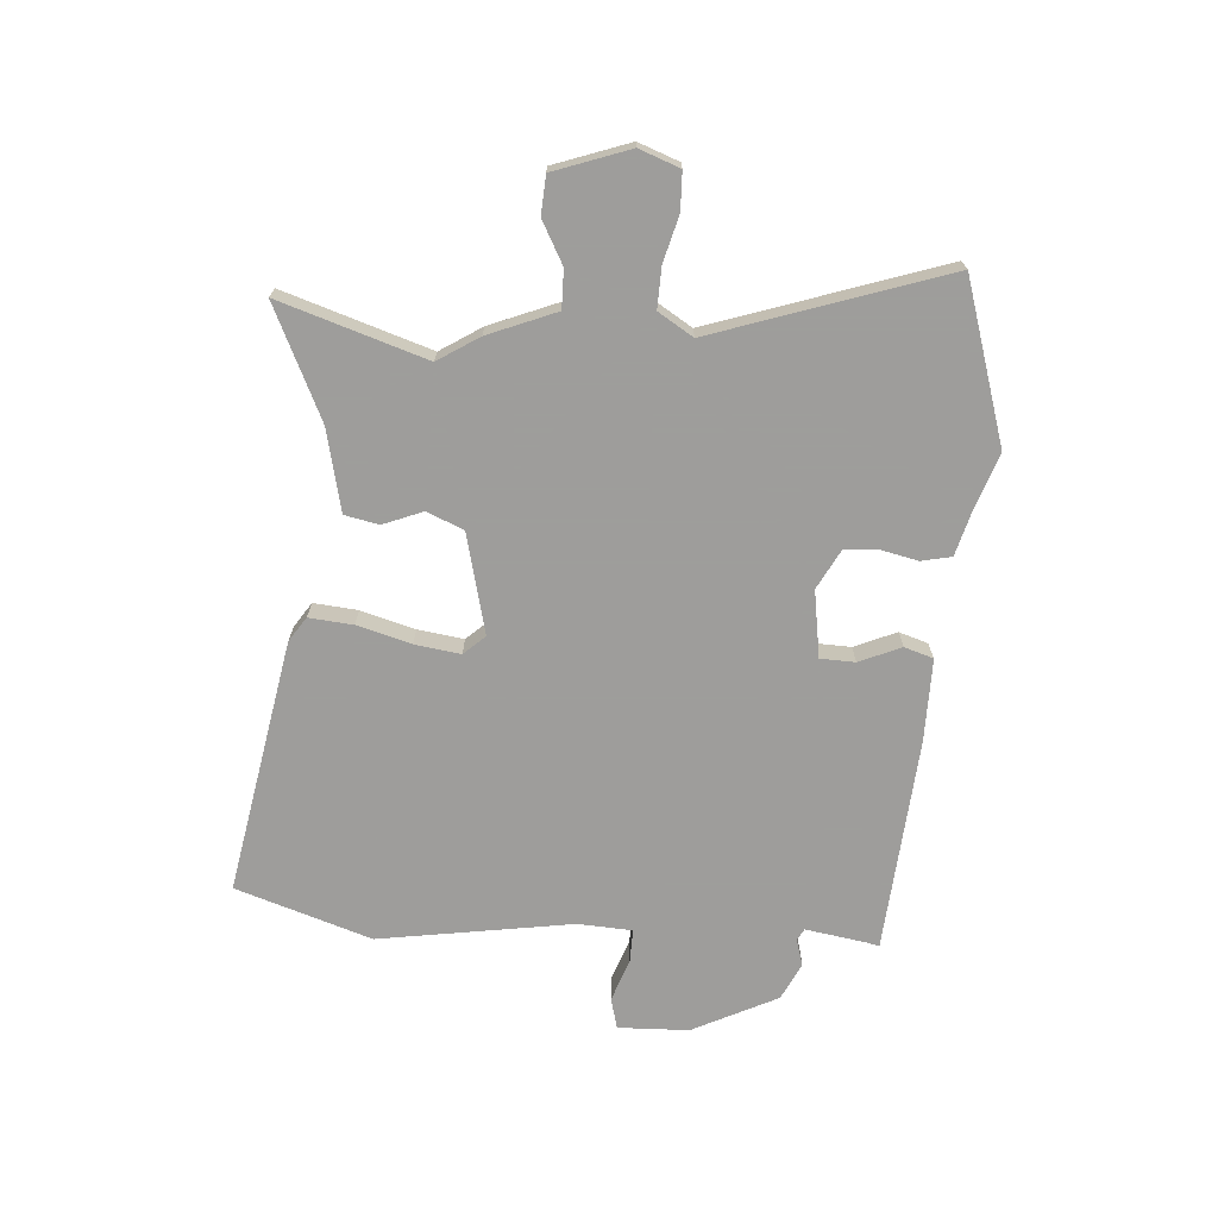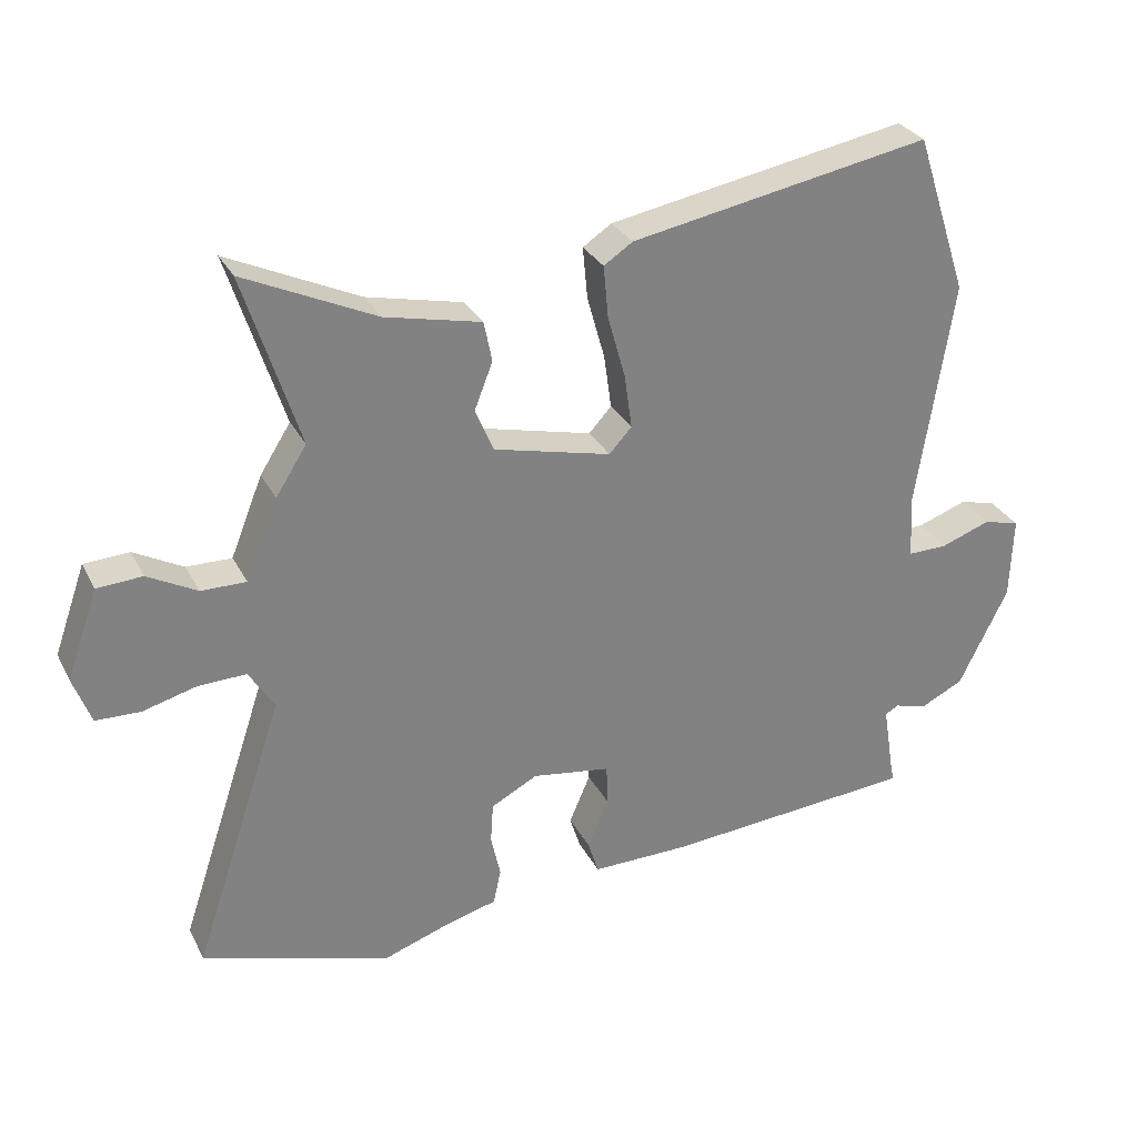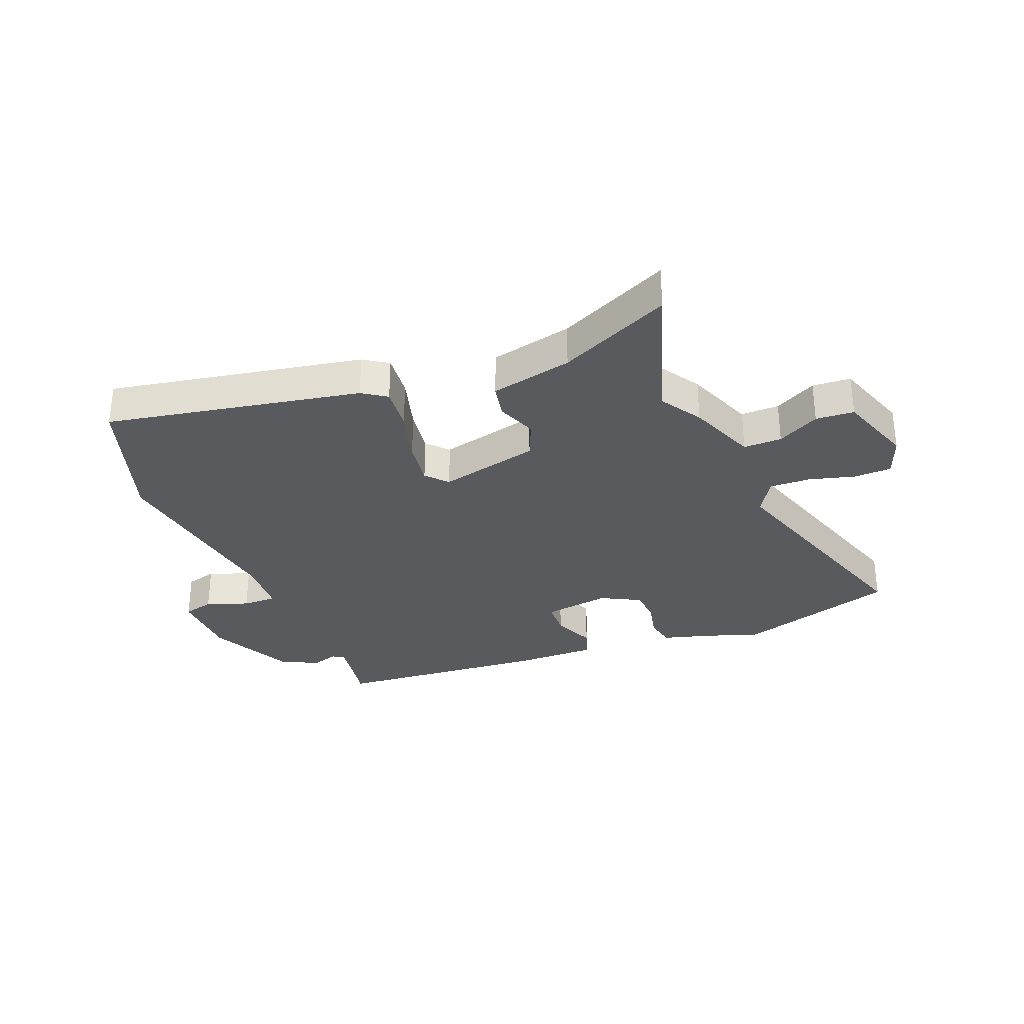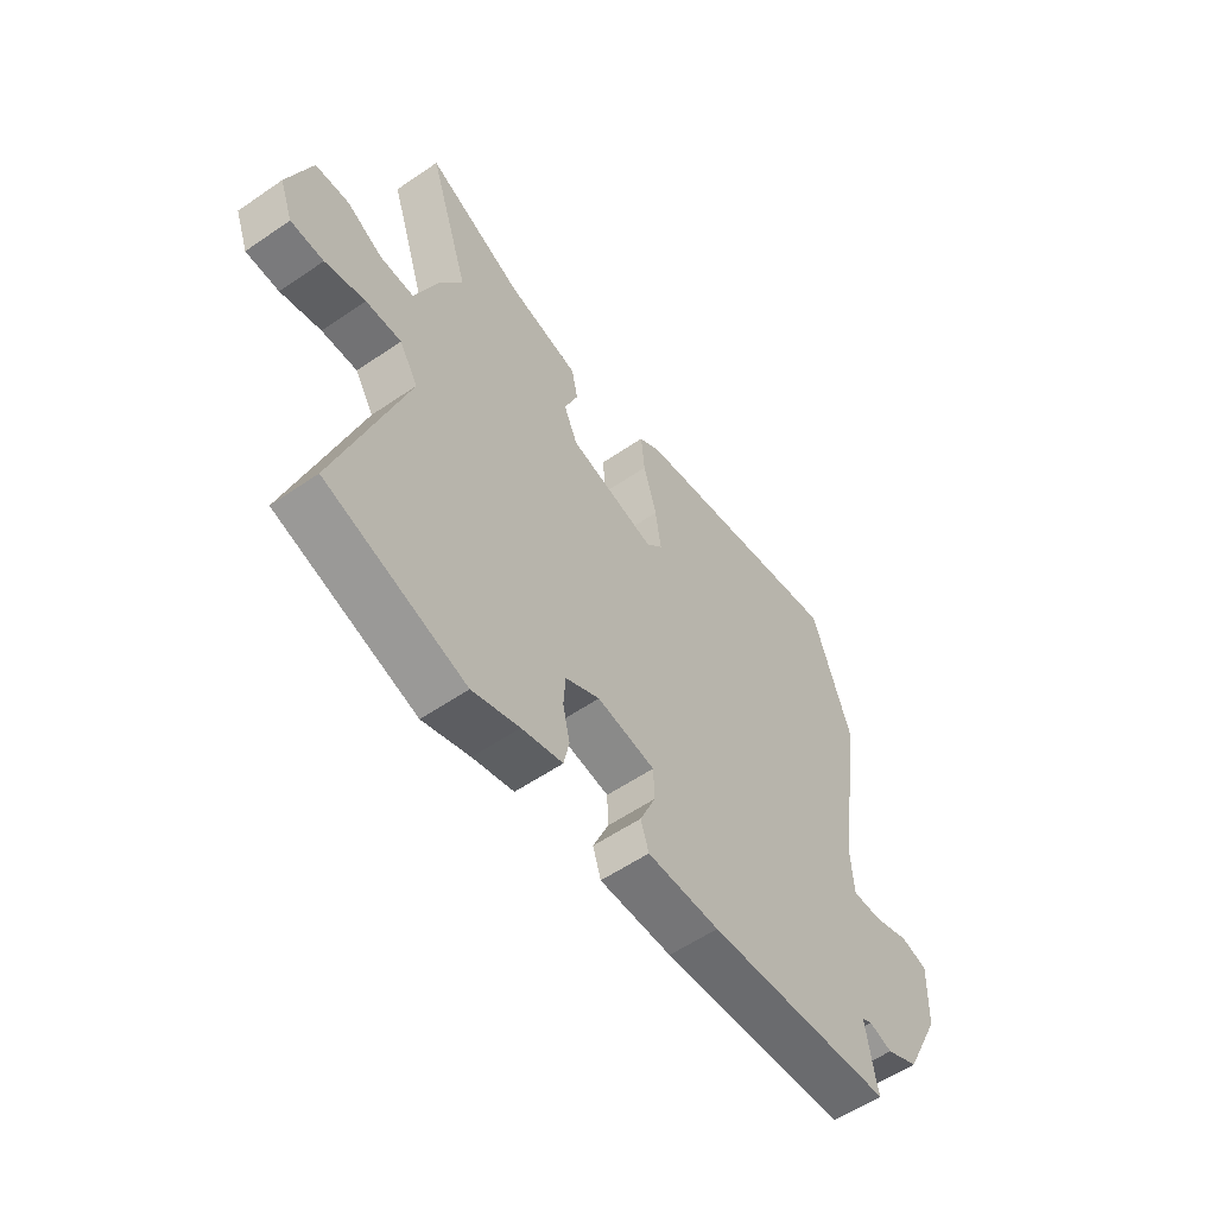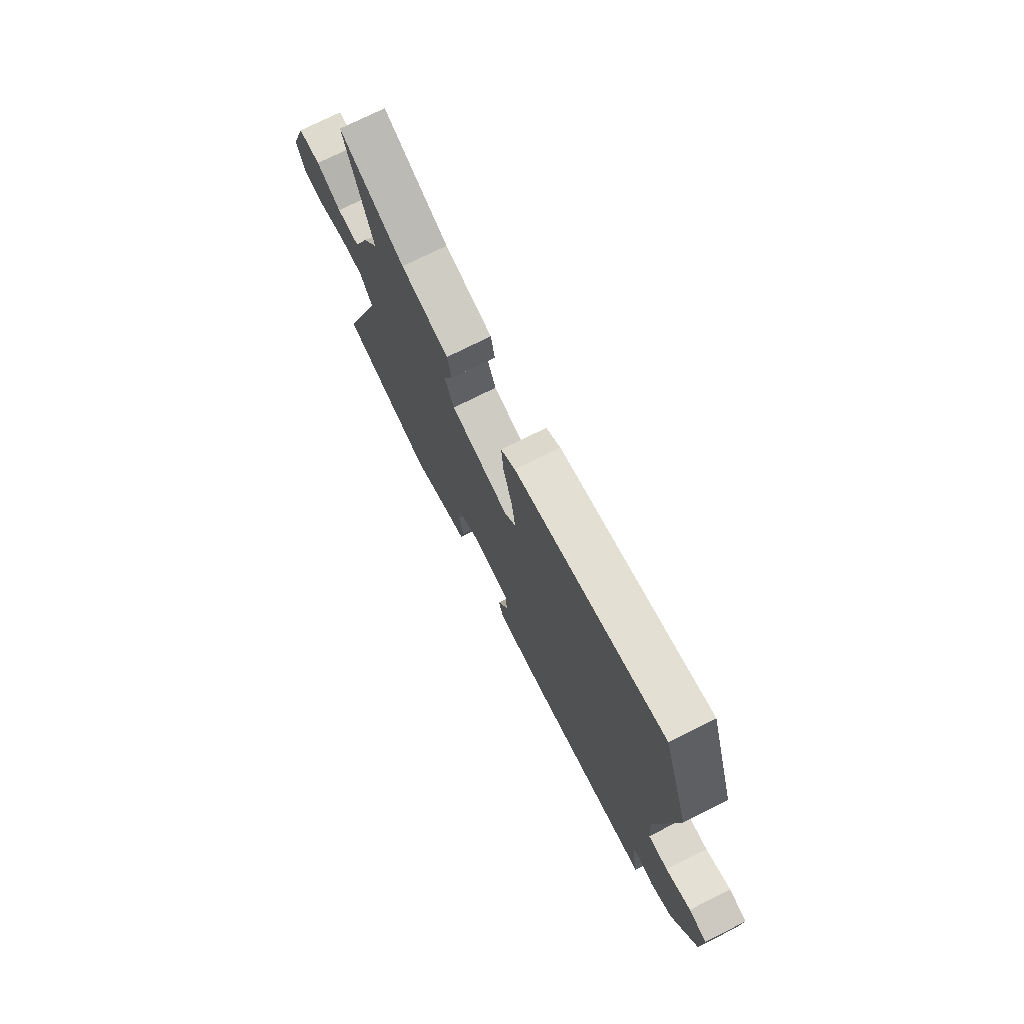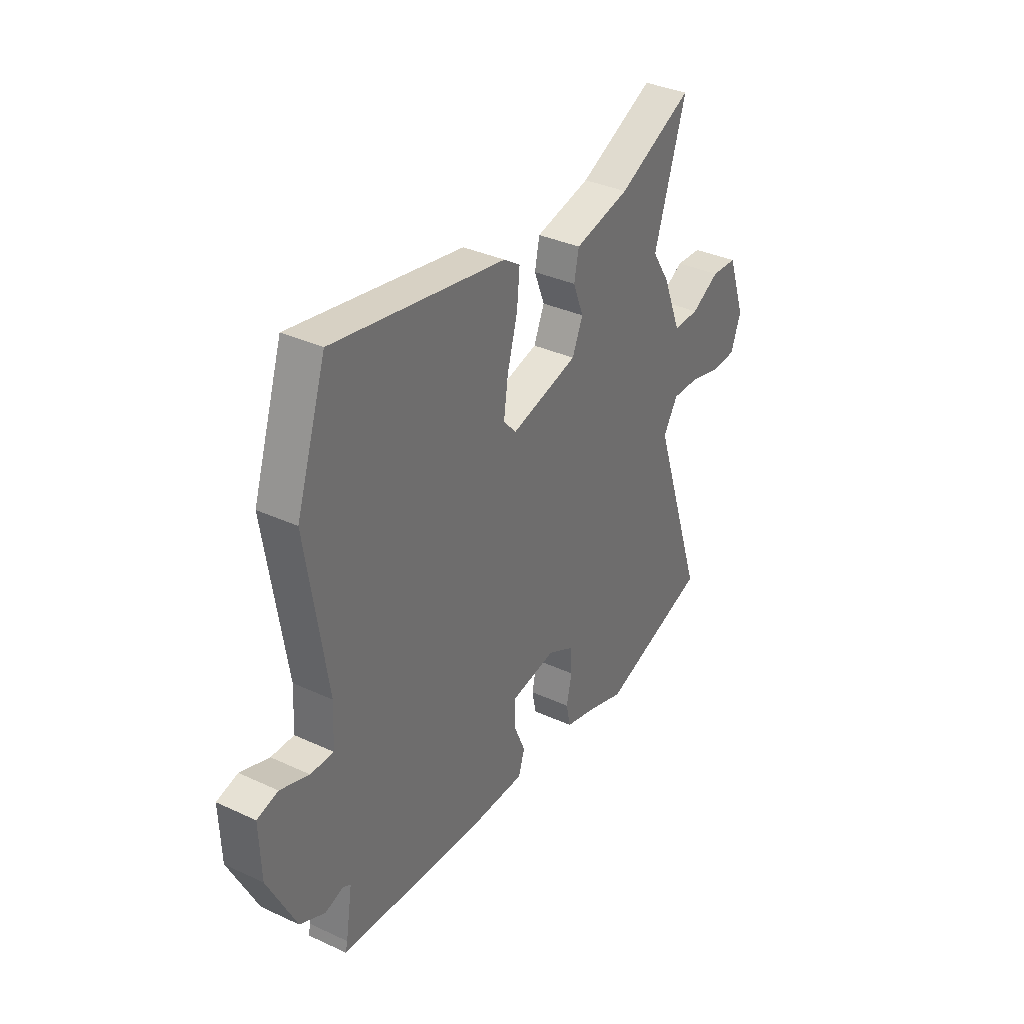
<metadata>
{"format":"obj","ext":"obj","renderer":"f3d","projection":"perspective","resolution":1024,"background":"white","views":[{"elev":-70.7,"azim":85.9,"up":"+Y"},{"elev":29.8,"azim":156.9,"up":"+Z"},{"elev":-31.6,"azim":21.5,"up":"+Y"},{"elev":-56.9,"azim":125.6,"up":"+Z"},{"elev":73.8,"azim":-116.7,"up":"+Z"},{"elev":35.3,"azim":-58.5,"up":"+Z"}]}
</metadata>
<code>
v -0.536 0.07 0.391
v -0.459 0.07 0.625
v -0.02 0.07 0.545
v 0.022 0.07 0.517
v 0.015 0.07 0.441
v -0.011 0.07 0.348
v -0.022 0.07 0.269
v 0.011 0.07 0.233
v 0.183 0.07 0.275
v 0.21 0.07 0.338
v 0.183 0.07 0.407
v 0.195 0.07 0.466
v 0.336 0.07 0.498
v 0.528 0.07 0.588
v 0.447 0.07 0.336
v 0.492 0.07 0.265
v 0.539 0.07 0.148
v 0.605 0.07 0.149
v 0.677 0.07 0.188
v 0.743 0.07 0.184
v 0.789 0.07 0.054
v 0.763 0.07 -0.016
v 0.698 0.07 -0.018
v 0.619 0.07 0.003
v 0.549 0.07 0.005
v 0.512 0.07 -0.055
v 0.645 0.07 -0.454
v 0.369 0.07 -0.541
v 0.276 0.07 -0.509
v 0.195 0.07 -0.487
v 0.184 0.07 -0.435
v 0.198 0.07 -0.372
v 0.194 0.07 -0.313
v 0.126 0.07 -0.277
v 0.011 0.07 -0.295
v 0.009 0.07 -0.355
v 0.04 0.07 -0.427
v 0.024 0.07 -0.477
v -0.119 0.07 -0.476
v -0.489 0.07 -0.447
v -0.484 0.07 -0.426
v -0.467 0.07 -0.32
v -0.487 0.07 -0.309
v -0.533 0.07 -0.323
v -0.597 0.07 -0.292
v -0.669 0.07 -0.146
v -0.673 0.07 -0.024
v -0.62 0.07 -0.01
v -0.547 0.07 -0.036
v -0.489 0.07 -0.037
v -0.484 0.07 0.057
v -0.536 0 0.391
v -0.459 0 0.625
v -0.02 0 0.545
v 0.022 0 0.517
v 0.015 0 0.441
v -0.011 0 0.348
v -0.022 0 0.269
v 0.011 0 0.233
v 0.183 0 0.275
v 0.21 0 0.338
v 0.183 0 0.407
v 0.195 0 0.466
v 0.336 0 0.498
v 0.528 0 0.588
v 0.447 0 0.336
v 0.492 0 0.265
v 0.539 0 0.148
v 0.605 0 0.149
v 0.677 0 0.188
v 0.743 0 0.184
v 0.789 0 0.054
v 0.763 0 -0.016
v 0.698 0 -0.018
v 0.619 0 0.003
v 0.549 0 0.005
v 0.512 0 -0.055
v 0.645 0 -0.454
v 0.369 0 -0.541
v 0.276 0 -0.509
v 0.195 0 -0.487
v 0.184 0 -0.435
v 0.198 0 -0.372
v 0.194 0 -0.313
v 0.126 0 -0.277
v 0.011 0 -0.295
v 0.009 0 -0.355
v 0.04 0 -0.427
v 0.024 0 -0.477
v -0.119 0 -0.476
v -0.489 0 -0.447
v -0.484 0 -0.426
v -0.467 0 -0.32
v -0.487 0 -0.309
v -0.533 0 -0.323
v -0.597 0 -0.292
v -0.669 0 -0.146
v -0.673 0 -0.024
v -0.62 0 -0.01
v -0.547 0 -0.036
v -0.489 0 -0.037
v -0.484 0 0.057
f 46 47 48 49
f 46 49 50
f 43 44 45 46
f 42 43 46 50
f 38 39 40 41
f 36 37 38 41
f 35 36 41 42
f 34 35 42 50
f 29 30 31 32
f 29 32 33
f 26 27 28 29
f 26 29 33
f 25 26 33 34
f 21 22 23 24
f 21 24 25
f 18 19 20 21
f 17 18 21 25
f 15 16 17 25
f 13 14 15
f 10 11 12 13
f 9 10 13 15
f 8 9 15 25
f 3 4 5 6
f 3 6 7
f 51 1 2 3
f 51 3 7
f 50 51 7 8
f 8 25 34 50
f 100 99 98 97
f 101 100 97
f 97 96 95 94
f 101 97 94 93
f 92 91 90 89
f 92 89 88 87
f 93 92 87 86
f 101 93 86 85
f 83 82 81 80
f 84 83 80
f 80 79 78 77
f 84 80 77
f 85 84 77 76
f 75 74 73 72
f 76 75 72
f 72 71 70 69
f 76 72 69 68
f 76 68 67 66
f 66 65 64
f 64 63 62 61
f 66 64 61 60
f 76 66 60 59
f 57 56 55 54
f 58 57 54
f 54 53 52 102
f 58 54 102
f 59 58 102 101
f 101 85 76 59
f 1 52 53 2
f 2 53 54 3
f 3 54 55 4
f 4 55 56 5
f 5 56 57 6
f 6 57 58 7
f 7 58 59 8
f 8 59 60 9
f 9 60 61 10
f 10 61 62 11
f 11 62 63 12
f 12 63 64 13
f 13 64 65 14
f 14 65 66 15
f 15 66 67 16
f 16 67 68 17
f 17 68 69 18
f 18 69 70 19
f 19 70 71 20
f 20 71 72 21
f 21 72 73 22
f 22 73 74 23
f 23 74 75 24
f 24 75 76 25
f 25 76 77 26
f 26 77 78 27
f 27 78 79 28
f 28 79 80 29
f 29 80 81 30
f 30 81 82 31
f 31 82 83 32
f 32 83 84 33
f 33 84 85 34
f 34 85 86 35
f 35 86 87 36
f 36 87 88 37
f 37 88 89 38
f 38 89 90 39
f 39 90 91 40
f 40 91 92 41
f 41 92 93 42
f 42 93 94 43
f 43 94 95 44
f 44 95 96 45
f 45 96 97 46
f 46 97 98 47
f 47 98 99 48
f 48 99 100 49
f 49 100 101 50
f 50 101 102 51
f 51 102 52 1

</code>
